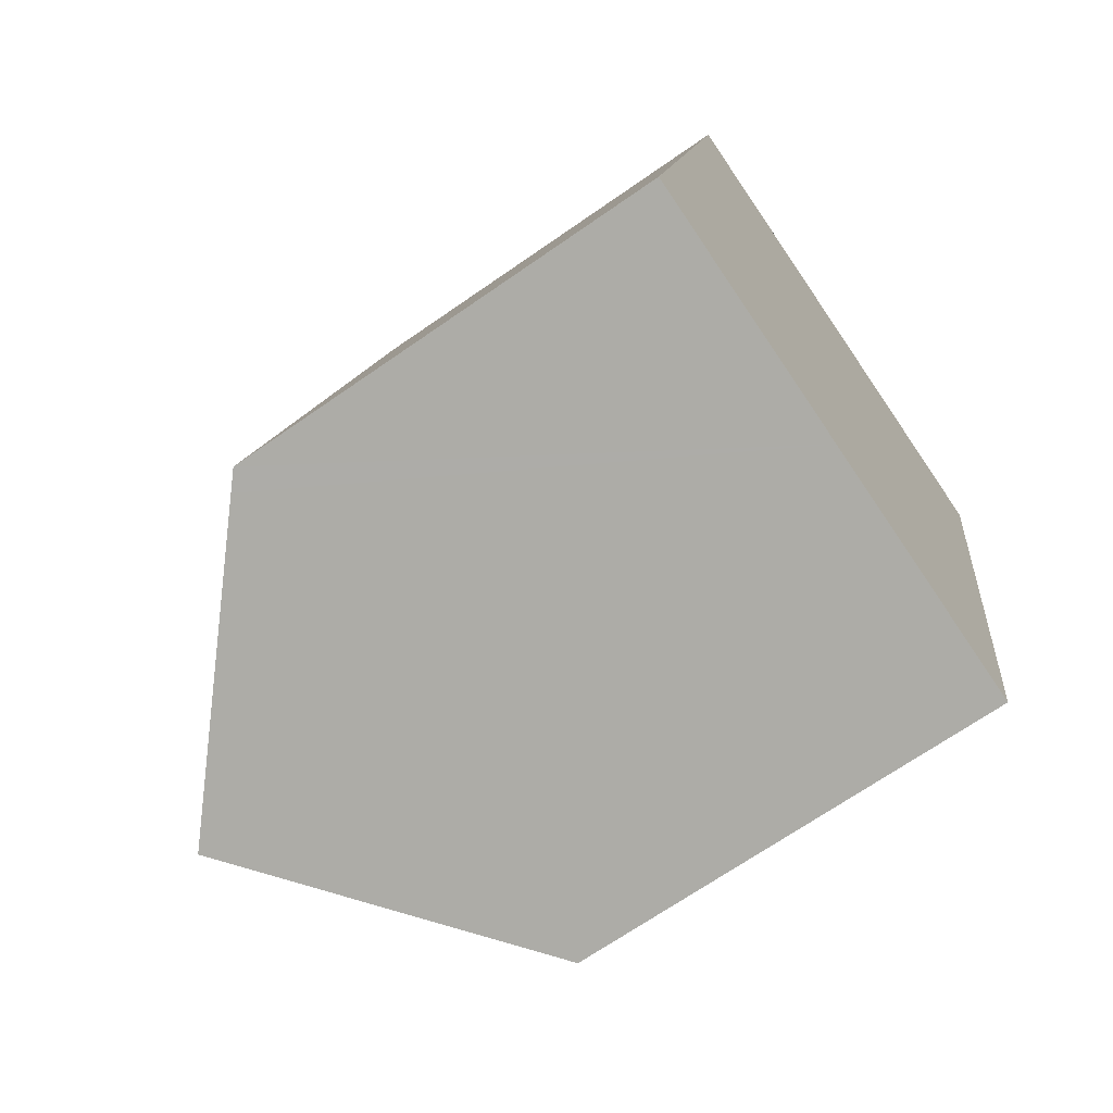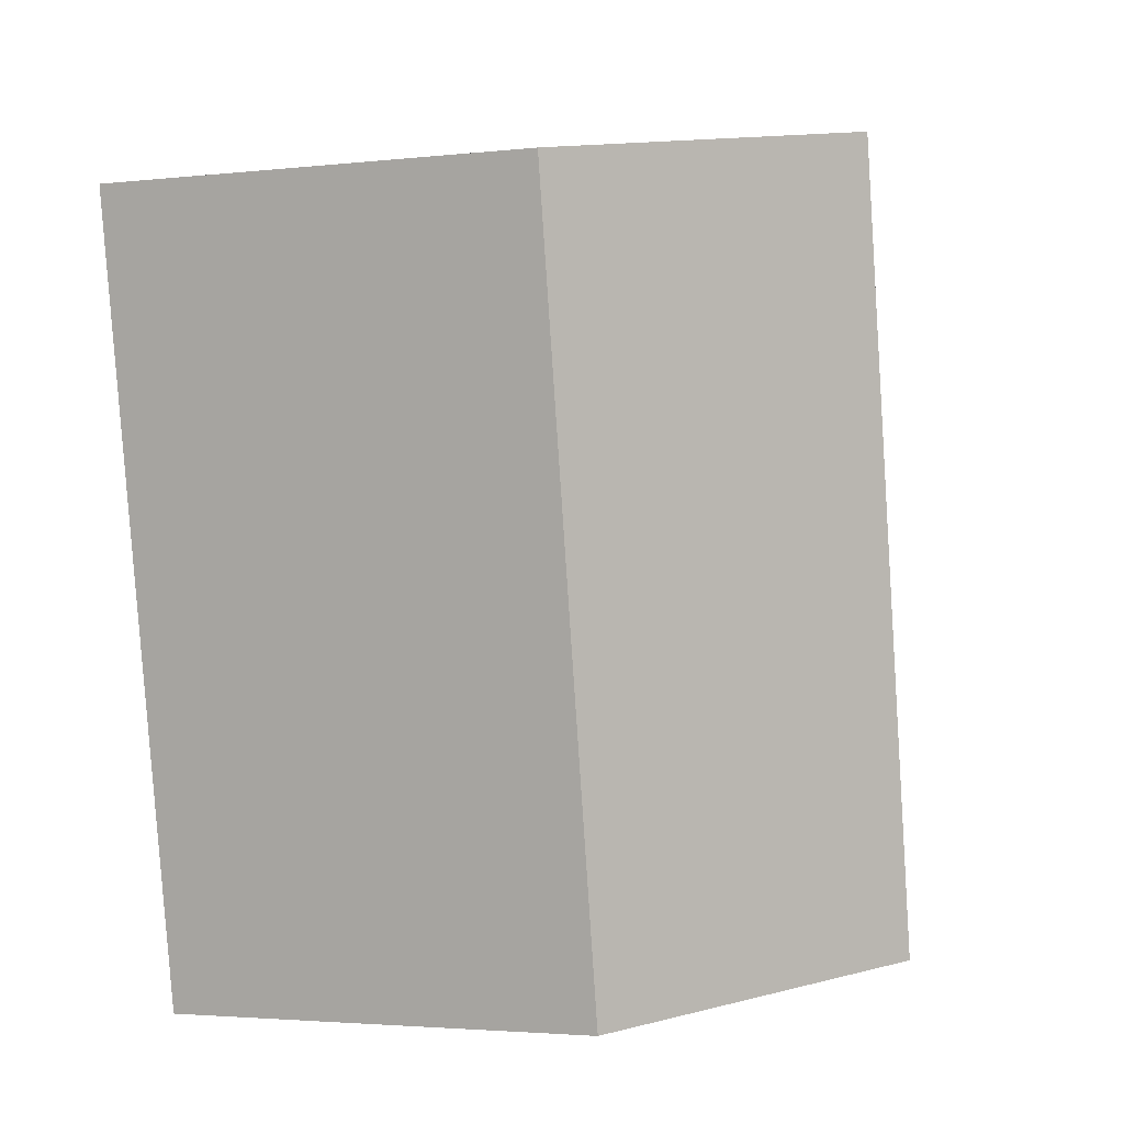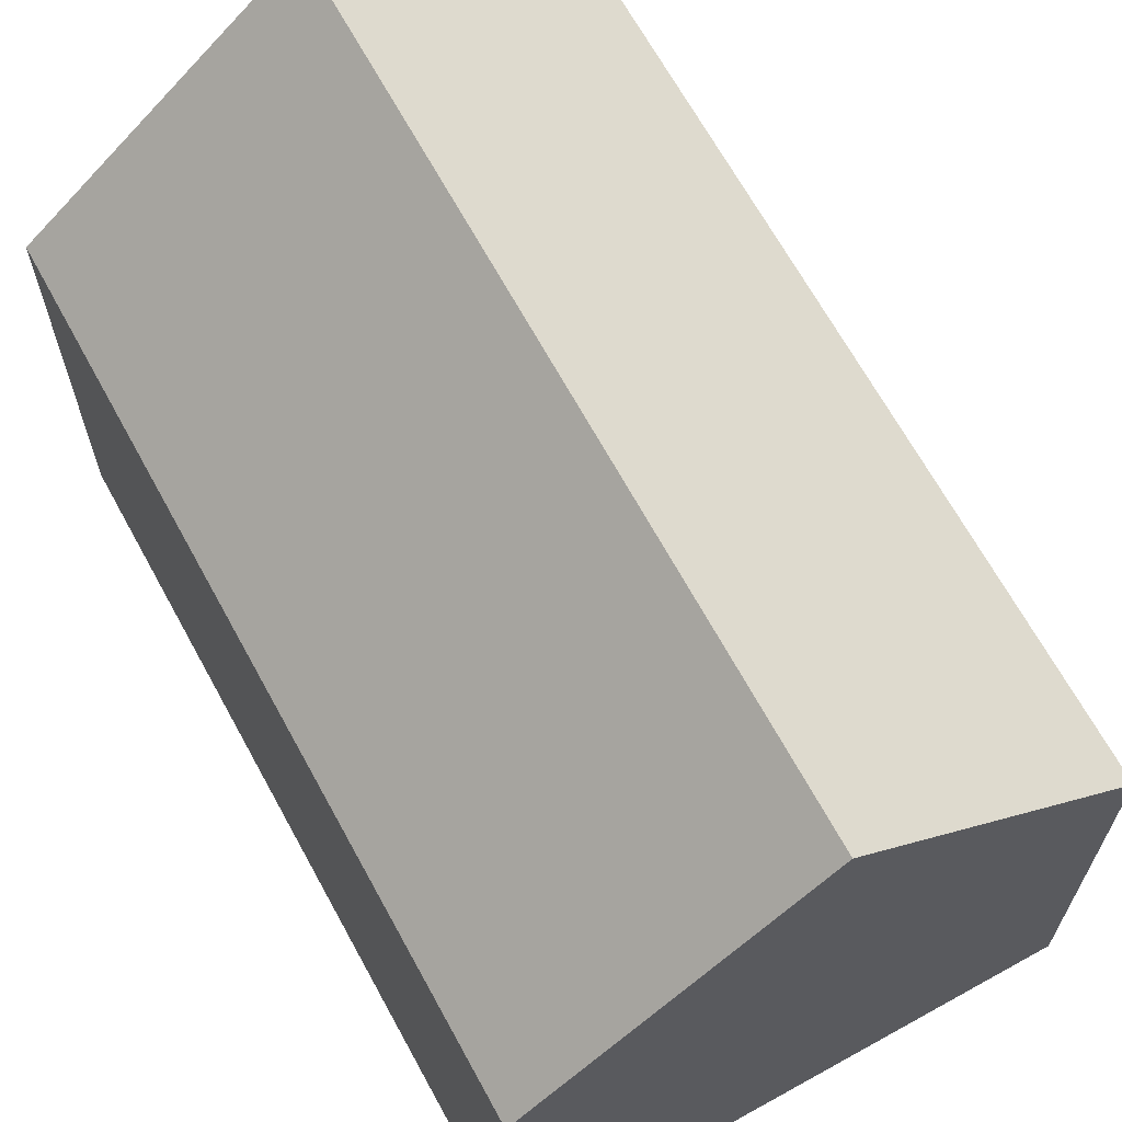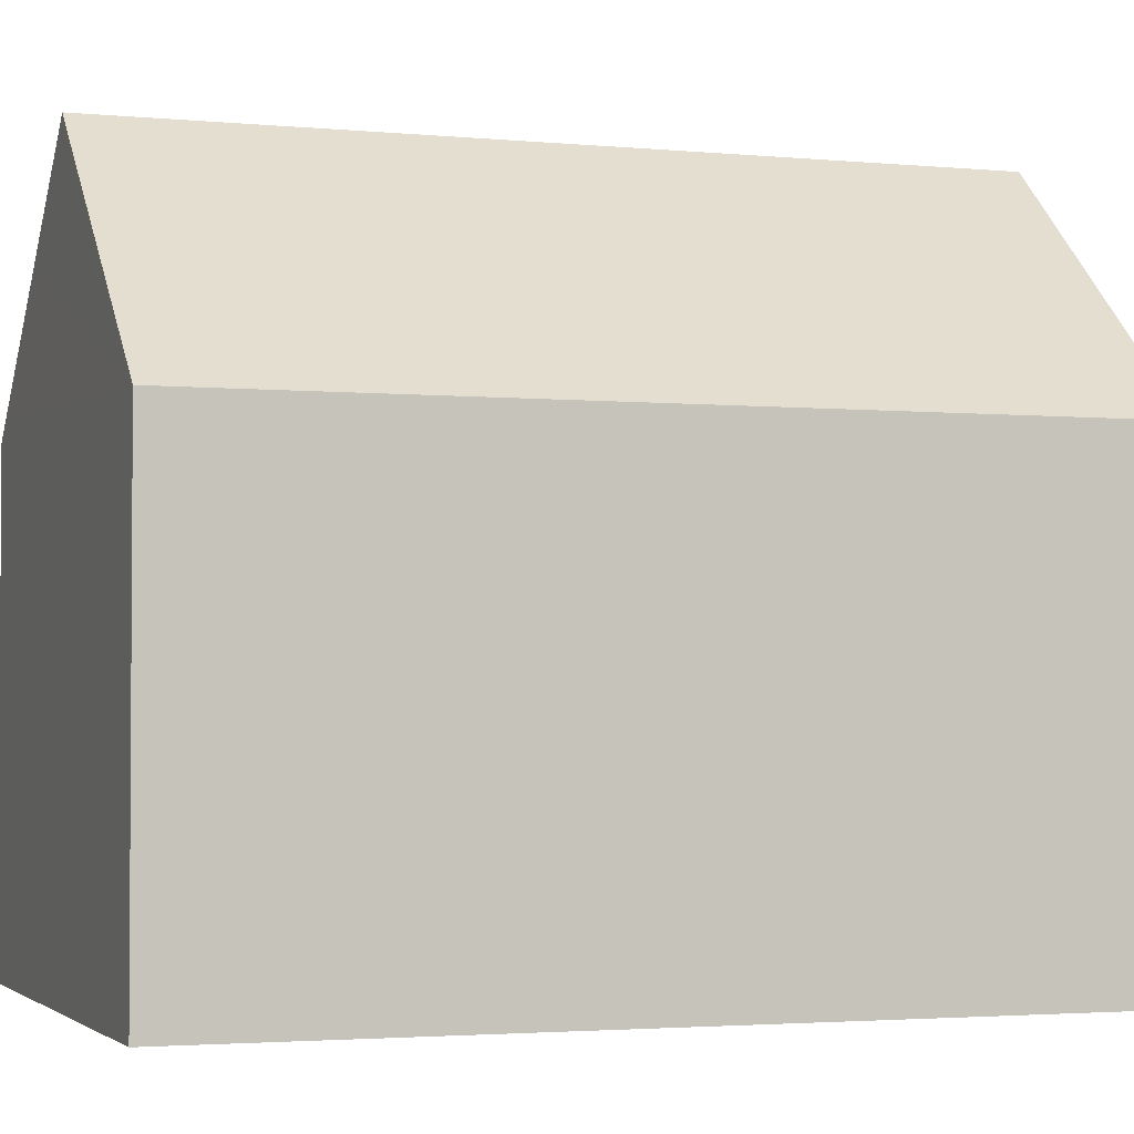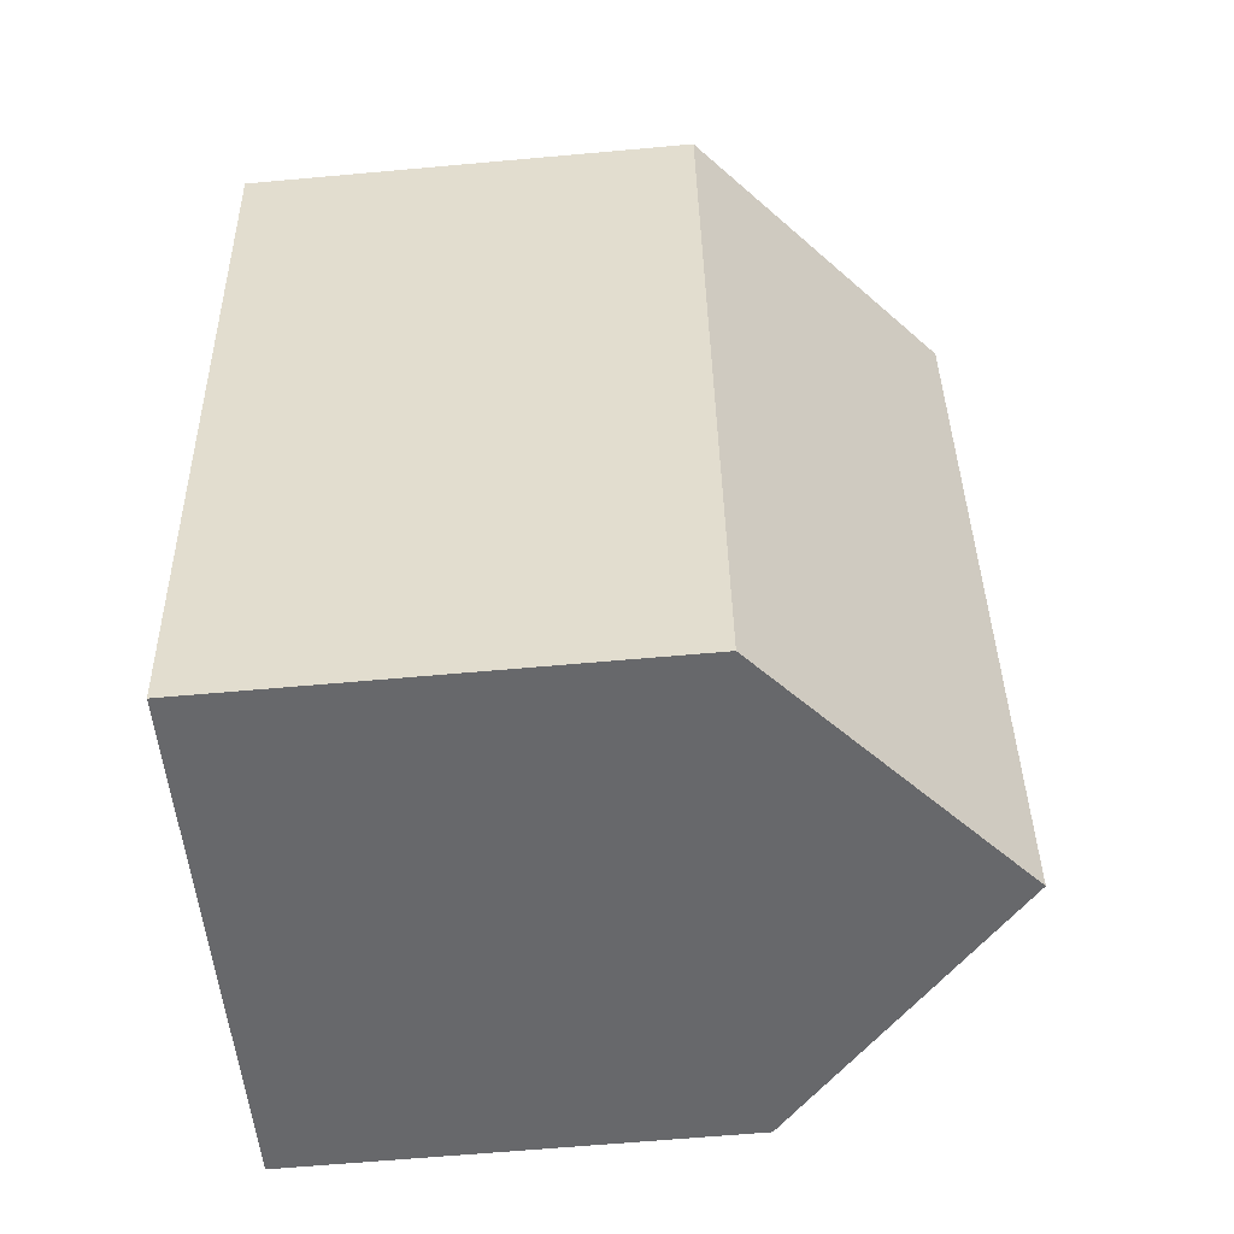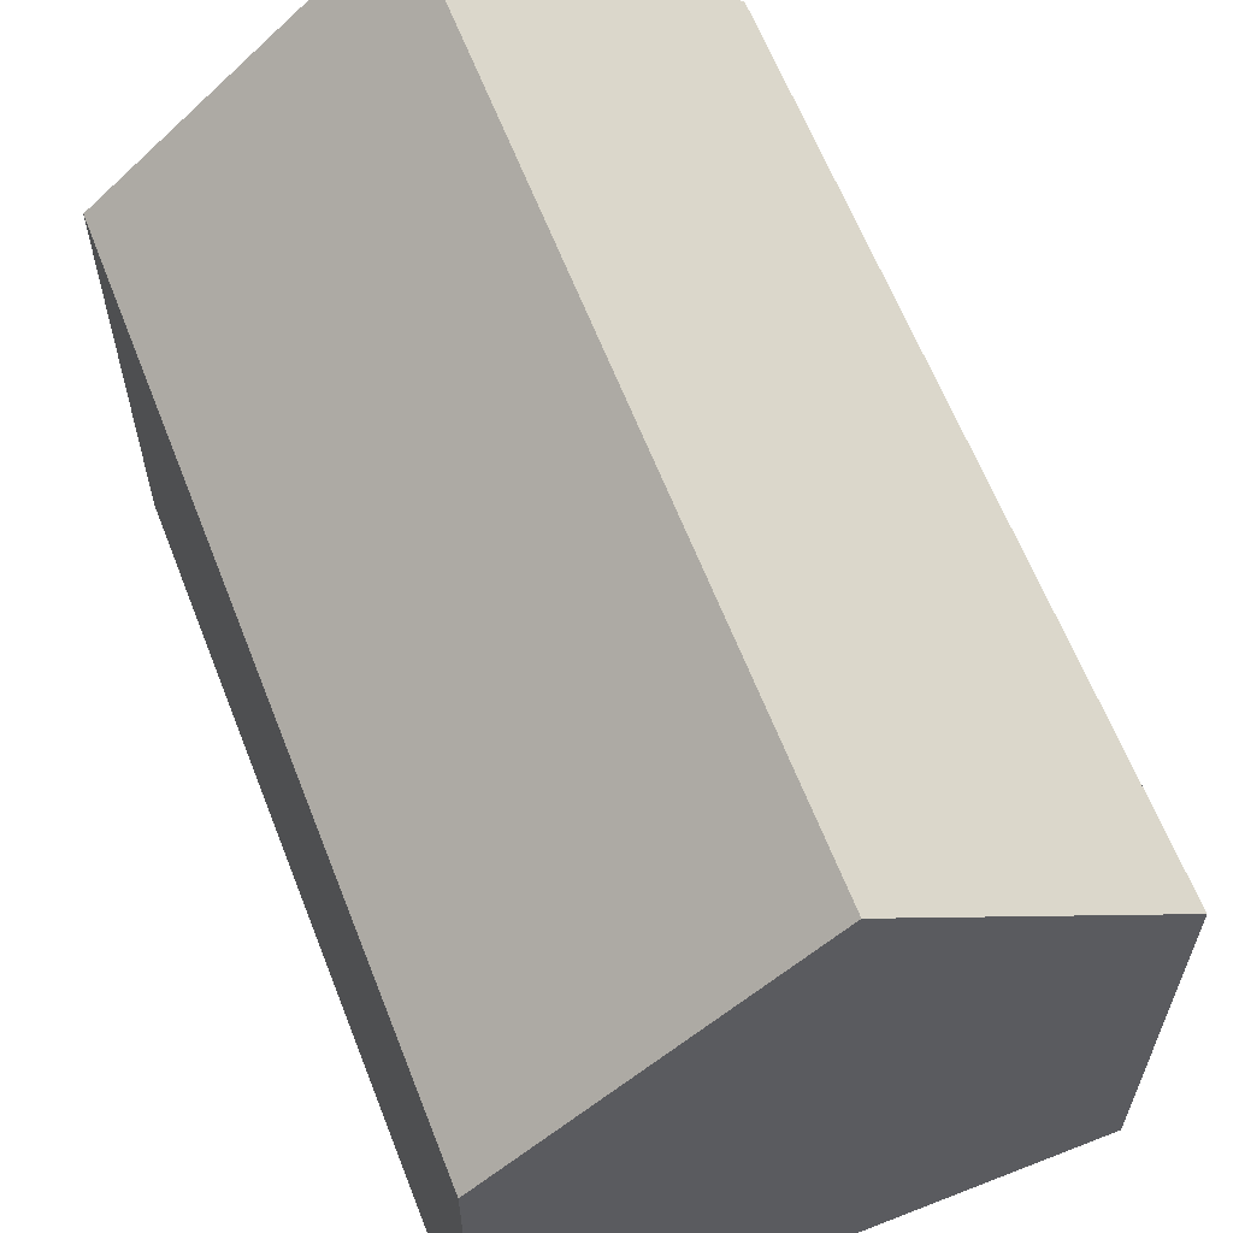
<metadata>
{"format":"obj","ext":"obj","renderer":"f3d","projection":"perspective","resolution":1024,"background":"white","views":[{"elev":-68.7,"azim":-55.1,"up":"+Z"},{"elev":-2.9,"azim":110.9,"up":"+Z"},{"elev":67.4,"azim":162.2,"up":"+Y"},{"elev":-2.5,"azim":81.4,"up":"+Y"},{"elev":-63.6,"azim":95.2,"up":"+Z"},{"elev":62.8,"azim":169.6,"up":"+Y"}]}
</metadata>
<code>
v  15.24 10.03 15.59
v  5.919 15.28 -1.182
v  9.352 15.28 16.73
v  11.8 10.03 -2.356
v  3.513 10.08 17.86
v  0.39 10.35 -0.078
v  0 9.999 6.123e-16
v  6.755 12.96 17.23
v  3.928 10.45 17.78
v  3.513 -1.094e-15 17.86
v  0 0 0
v  15.24 -9.547e-16 15.59
v  6.755 -1.055e-15 17.23
v  3.928 -1.089e-15 17.78
v  9.352 -1.024e-15 16.73
v  11.8 1.443e-16 -2.356
v  5.919 7.238e-17 -1.182
v  0.39 4.776e-18 -0.078
g defaultobject
f 1 2 3
f 2 1 4
f 5 6 7
f 6 5 2
f 2 5 8
f 2 8 3
f 8 5 9
f 7 10 5
f 10 7 11
f 8 1 3
f 1 8 9
f 1 9 5
f 1 5 10
f 1 10 12
f 12 10 13
f 13 10 14
f 12 13 15
f 12 4 1
f 4 12 16
f 16 2 4
f 2 16 6
f 6 16 17
f 6 17 7
f 7 17 11
f 11 17 18
f 15 16 12
f 16 15 13
f 16 13 14
f 16 14 10
f 16 10 11
f 16 11 17
f 17 11 18

</code>
